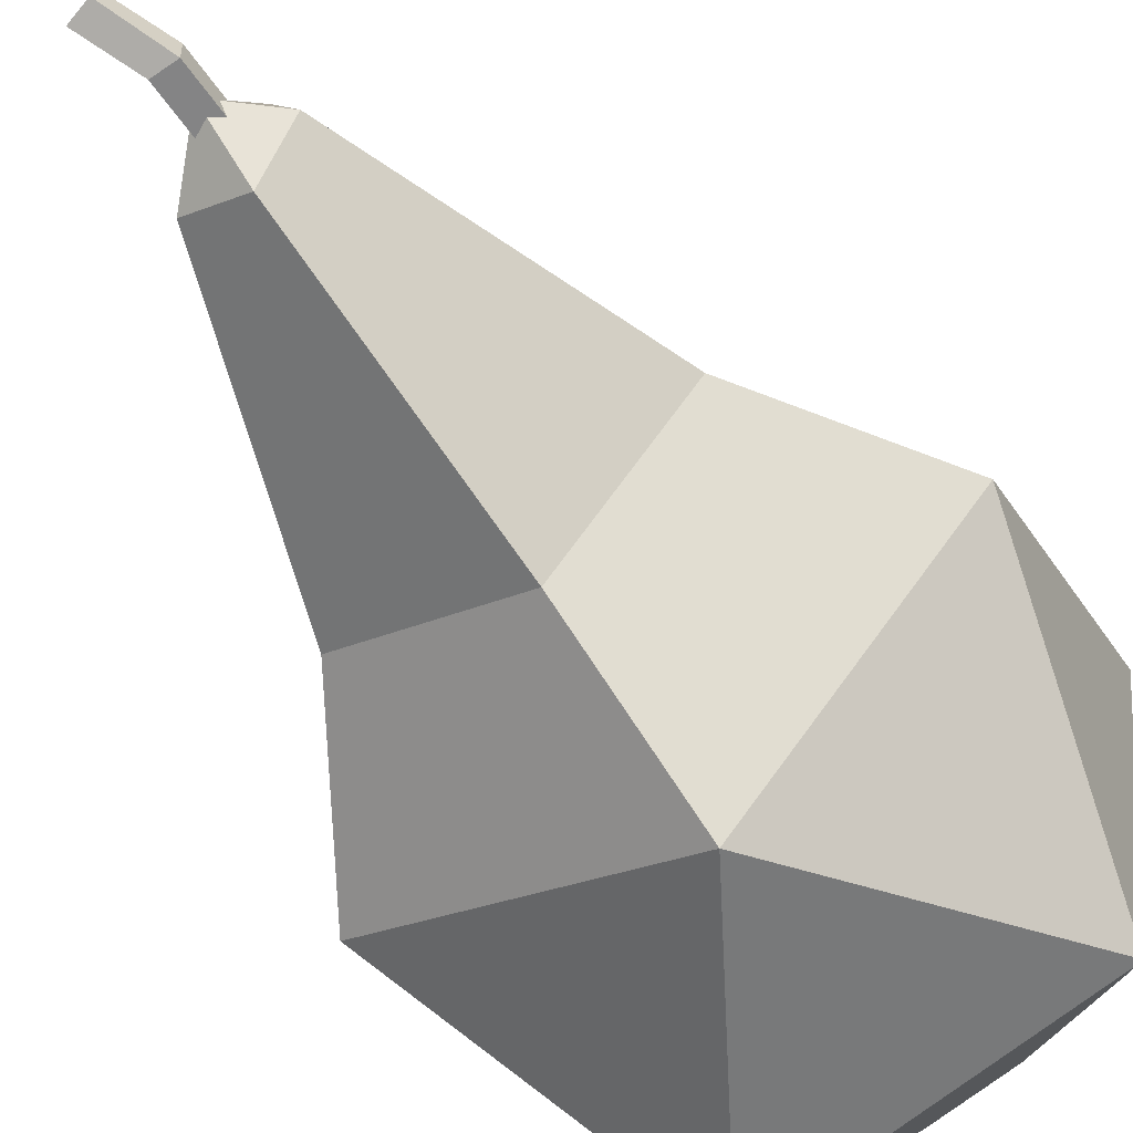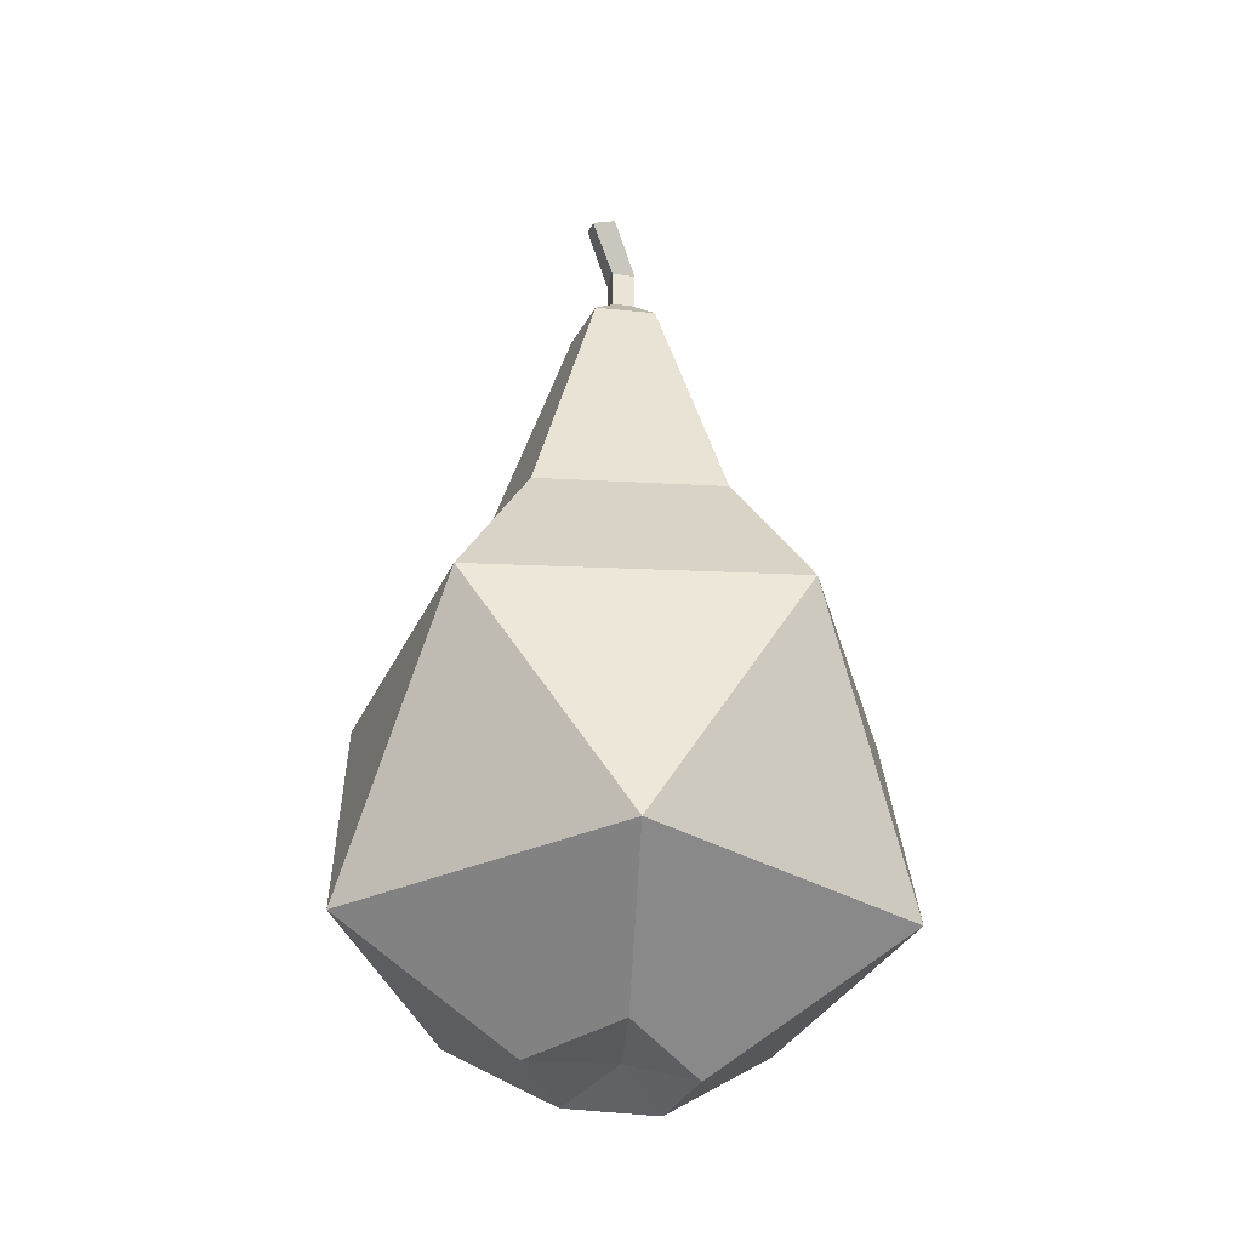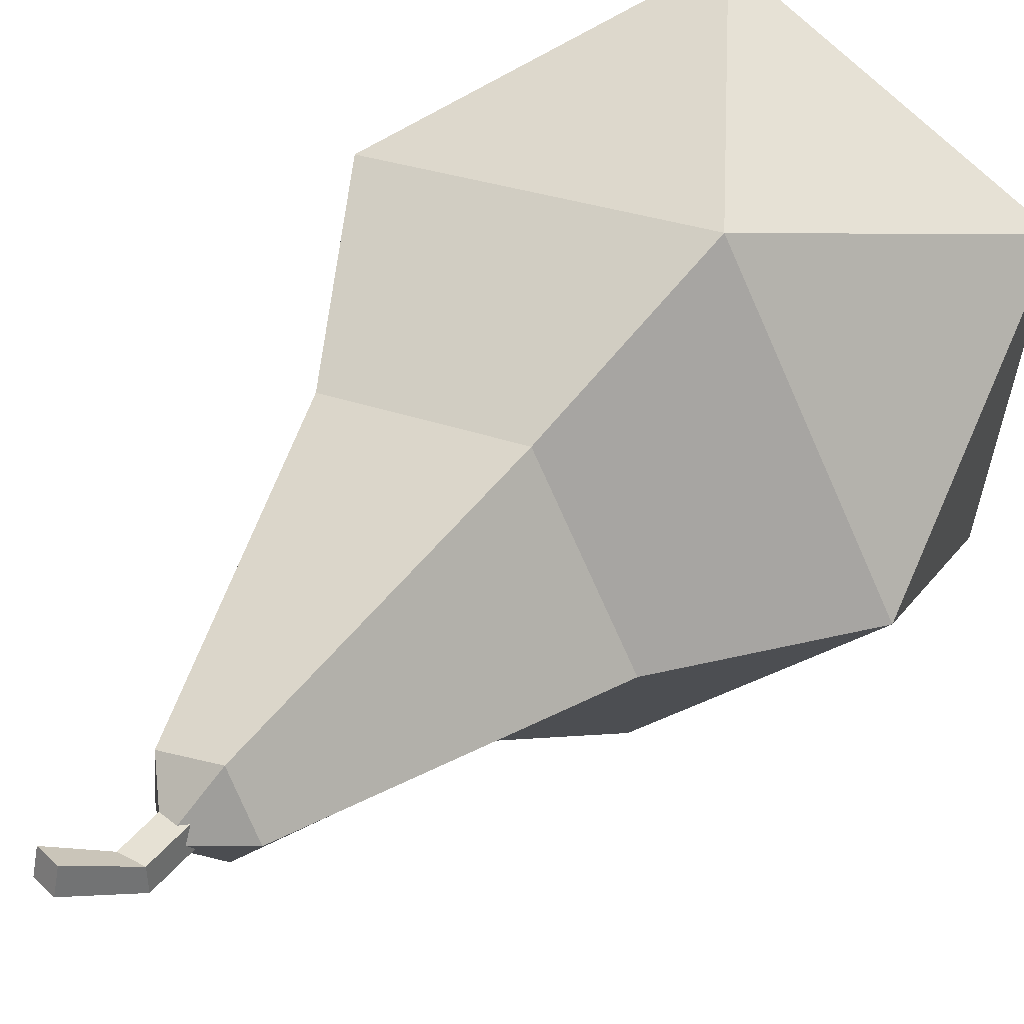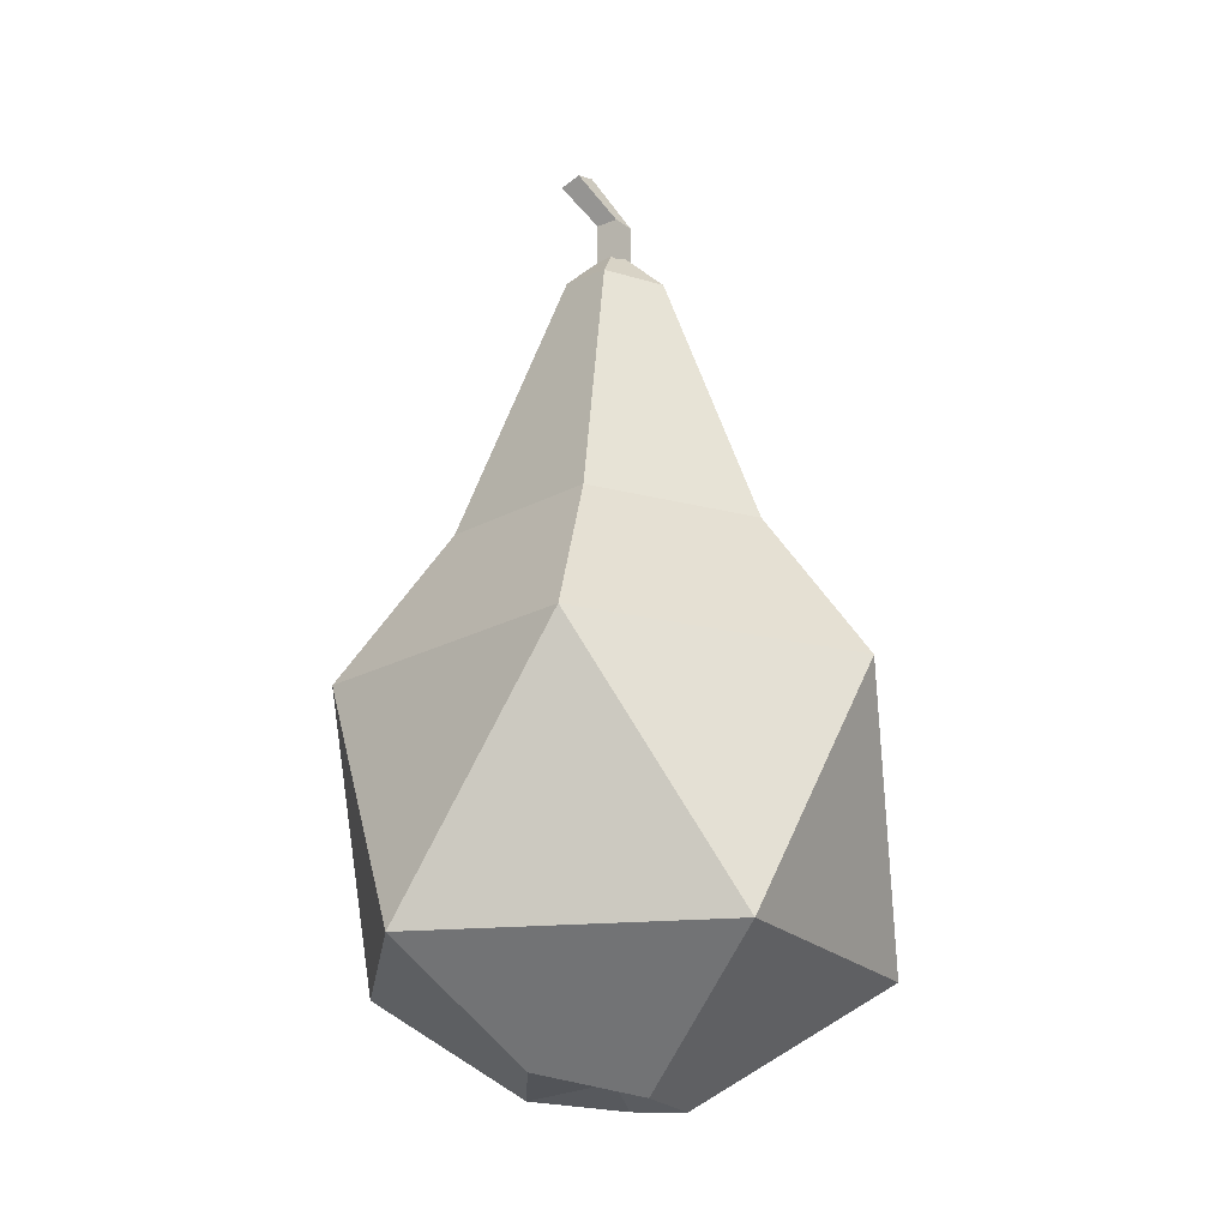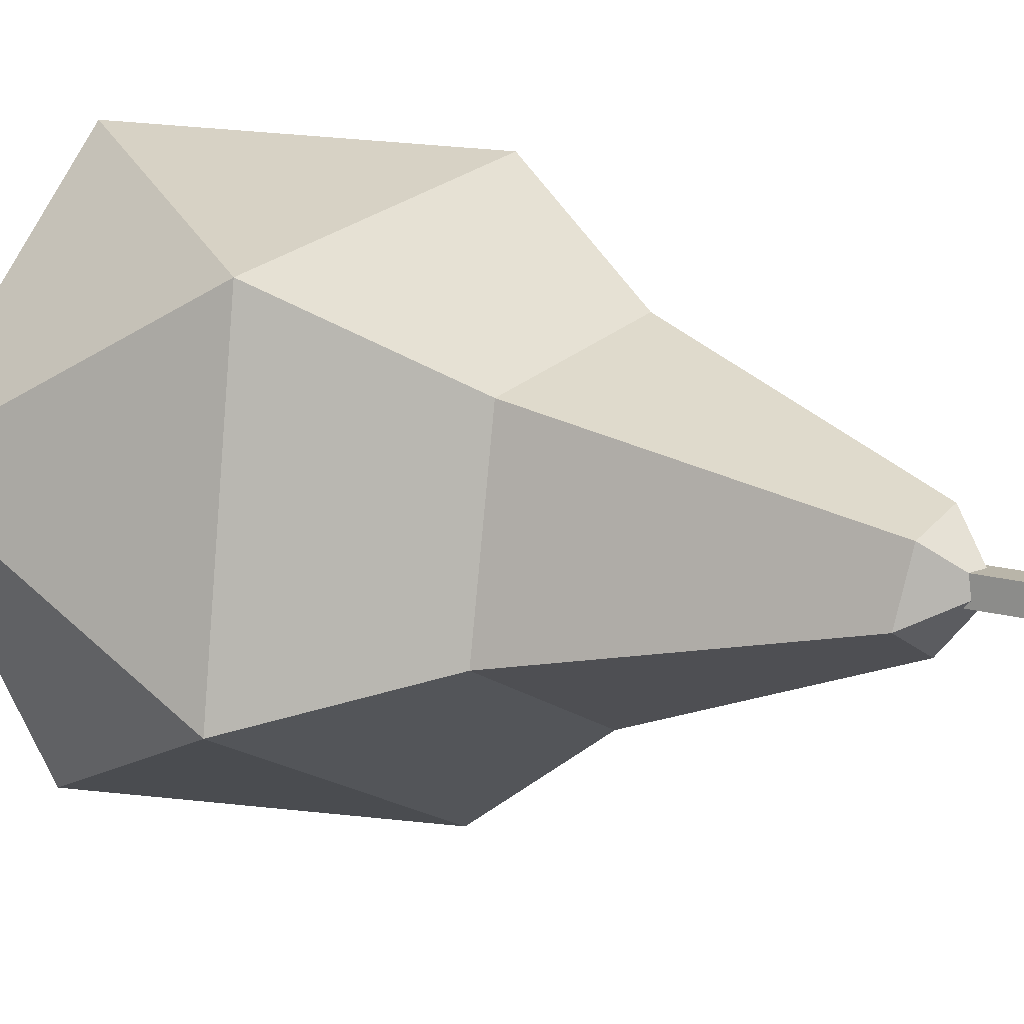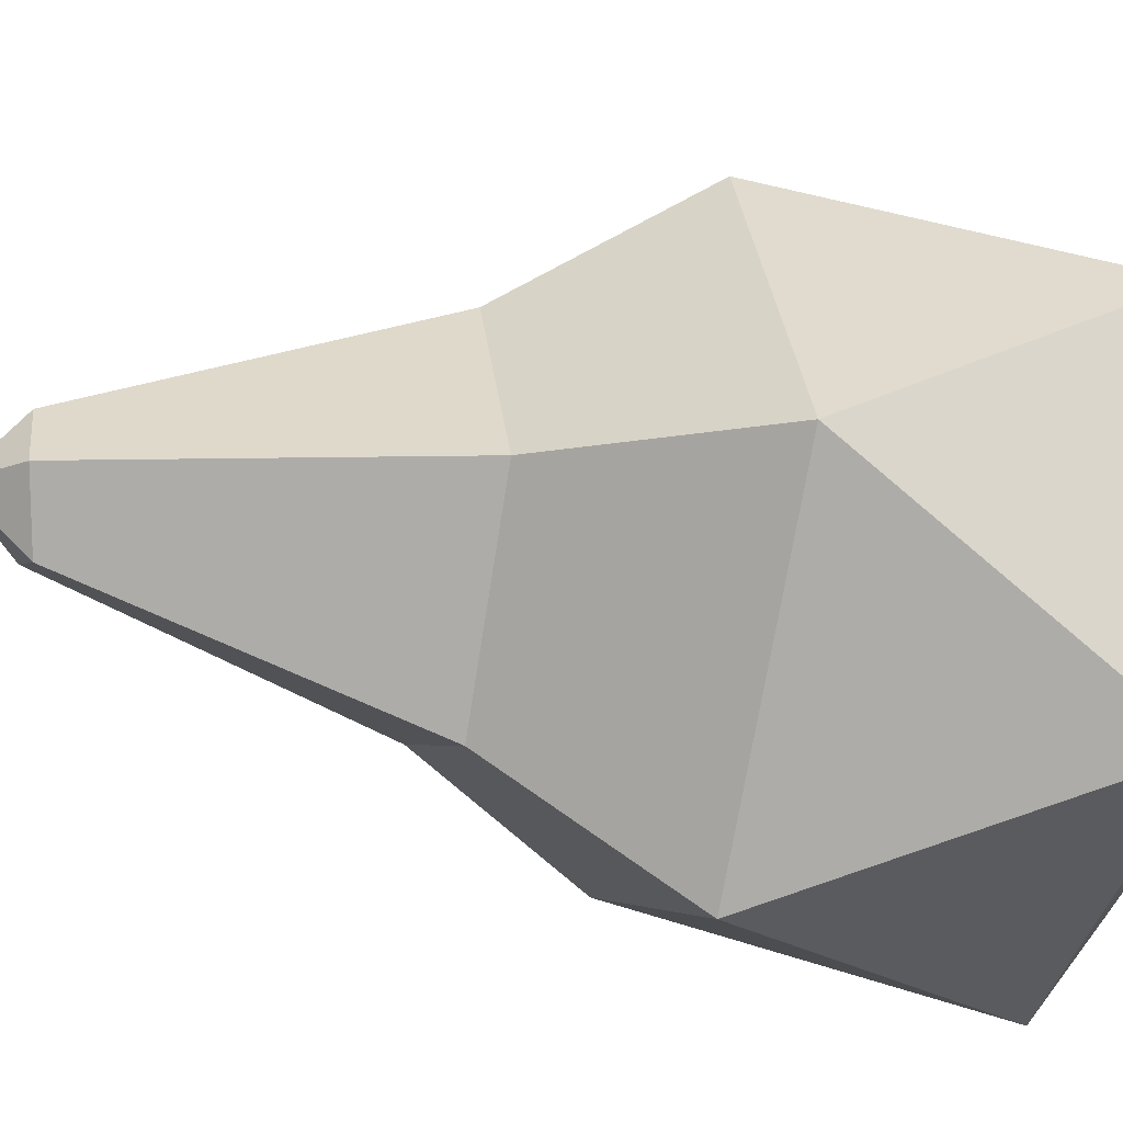
<metadata>
{"format":"obj","ext":"obj","renderer":"f3d","projection":"perspective","resolution":1024,"background":"white","views":[{"elev":-60.3,"azim":-145.4,"up":"+Z"},{"elev":-32.5,"azim":79.4,"up":"+Y"},{"elev":41.2,"azim":-145.3,"up":"+Z"},{"elev":-19.7,"azim":129.2,"up":"+Y"},{"elev":12.0,"azim":127.8,"up":"+Z"},{"elev":-28.7,"azim":-105.2,"up":"+Z"}]}
</metadata>
<code>
o Icosphere.001
v -0.001622 -0.5635 -0.001465
v 0.09431 -0.3778 0.4939
v -0.4431 -0.3778 0.2429
v -0.3704 -0.3778 -0.3459
v 0.212 -0.3778 -0.4586
v 0.4992 -0.3778 0.06039
v -0.2152 0.1268 0.4557
v -0.5024 0.1268 -0.06332
v -0.09756 0.1268 -0.4969
v 0.4399 0.1268 -0.2458
v 0.3672 0.1268 0.3429
v -0.001622 1.027 -0.001465
v 0.06487 0.9514 0.06062
v -0.02181 0.9293 -0.1057
v -0.04058 0.9452 0.0895
v -0.09513 0.9506 -0.01302
v 0.08827 0.9354 -0.05121
v 0.1948 -0.5673 0.02279
v 0.03116 -0.5831 0.1678
v -0.09442 -0.6112 -0.08813
v -0.1416 -0.5907 0.07601
v 0.05486 -0.6072 -0.1224
v -0.1261 0.4231 0.2675
v -0.2942 0.4249 -0.03775
v -0.05842 0.4176 -0.2951
v 0.259 0.4197 -0.1458
v 0.2131 0.4252 0.1989
v 0.02165 1.08 0.02026
v 0.02011 1.08 -0.02473
v 0.02011 0.9895 -0.02473
v 0.07322 1.171 0.02486
v 0.02165 0.9895 0.02026
v 0.07298 1.158 0.0682
v -0.02335 0.9895 0.0218
v 0.02976 1.171 0.0714
v -0.02489 0.9895 -0.0232
v 0.03 1.183 0.02806
v -0.02335 1.08 0.0218
v -0.02489 1.08 -0.0232
f 1 19 21
f 2 19 18 6
f 1 21 20
f 1 20 22
f 1 22 18
f 2 6 11
f 3 2 7
f 4 3 8
f 5 4 9
f 6 5 10
f 2 11 7
f 3 7 8
f 4 8 9
f 5 9 10
f 6 10 11
f 23 27 13 15
f 24 23 15 16
f 25 24 16 14
f 26 25 14 17
f 27 26 17 13
f 11 10 26 27
f 17 14 12
f 16 15 12
f 13 17 12
f 14 16 12
f 15 13 12
f 18 19 1
f 18 22 5 6
f 20 21 3 4
f 21 19 2 3
f 22 20 4 5
f 10 9 25 26
f 9 8 24 25
f 8 7 23 24
f 7 11 27 23
f 32 28 38 34
f 29 31 33 28
f 34 38 39 36
f 28 33 35 38
f 33 31 37 35
f 36 39 29 30
f 38 35 37 39
f 30 29 28 32
f 39 37 31 29
f 30 32 34 36

</code>
